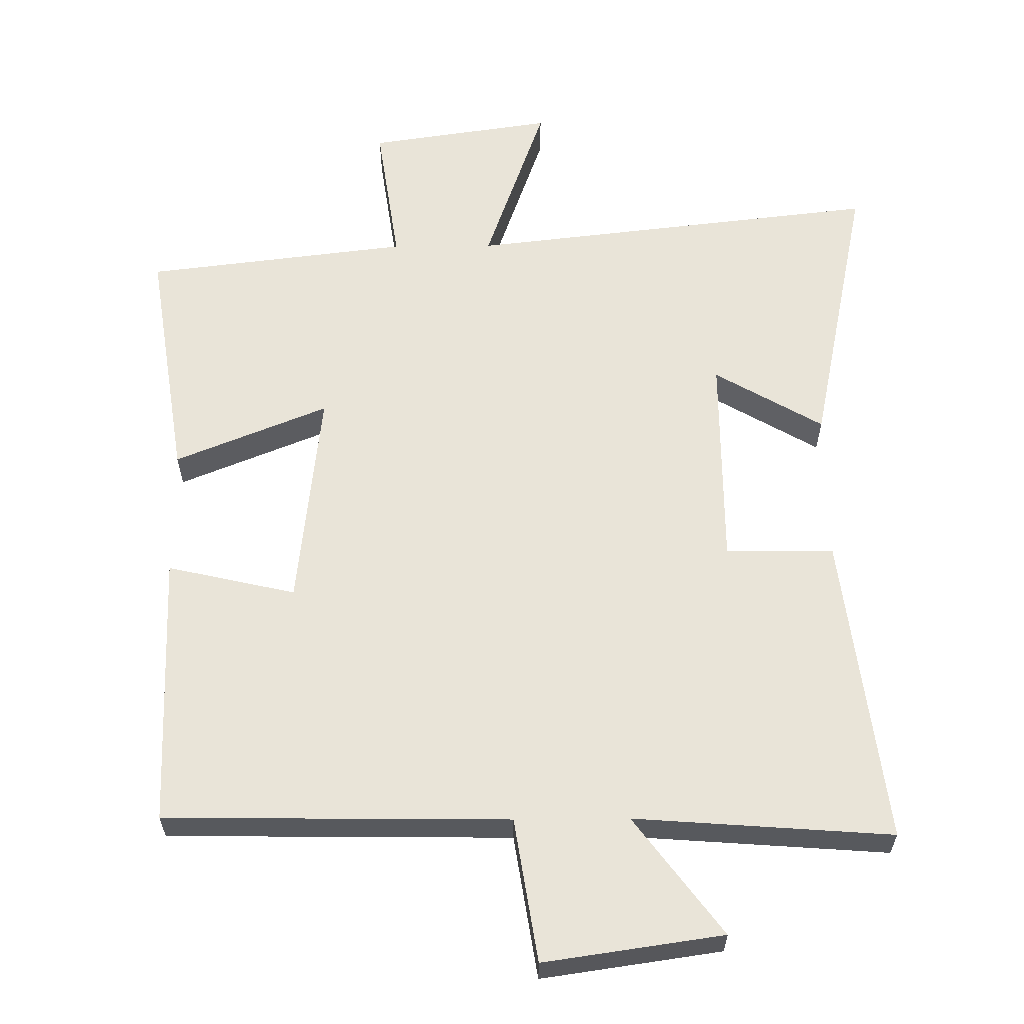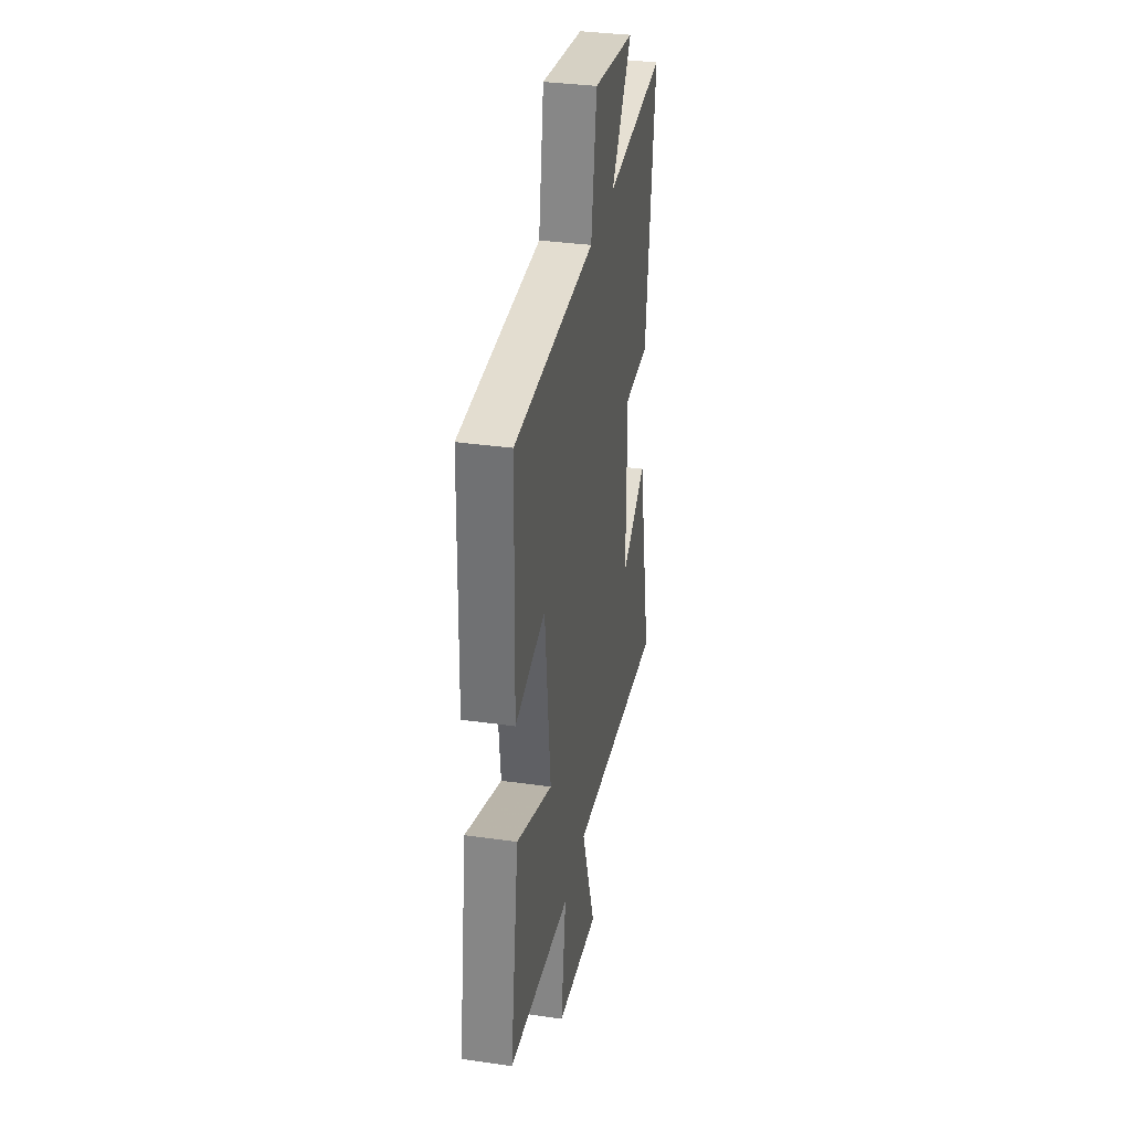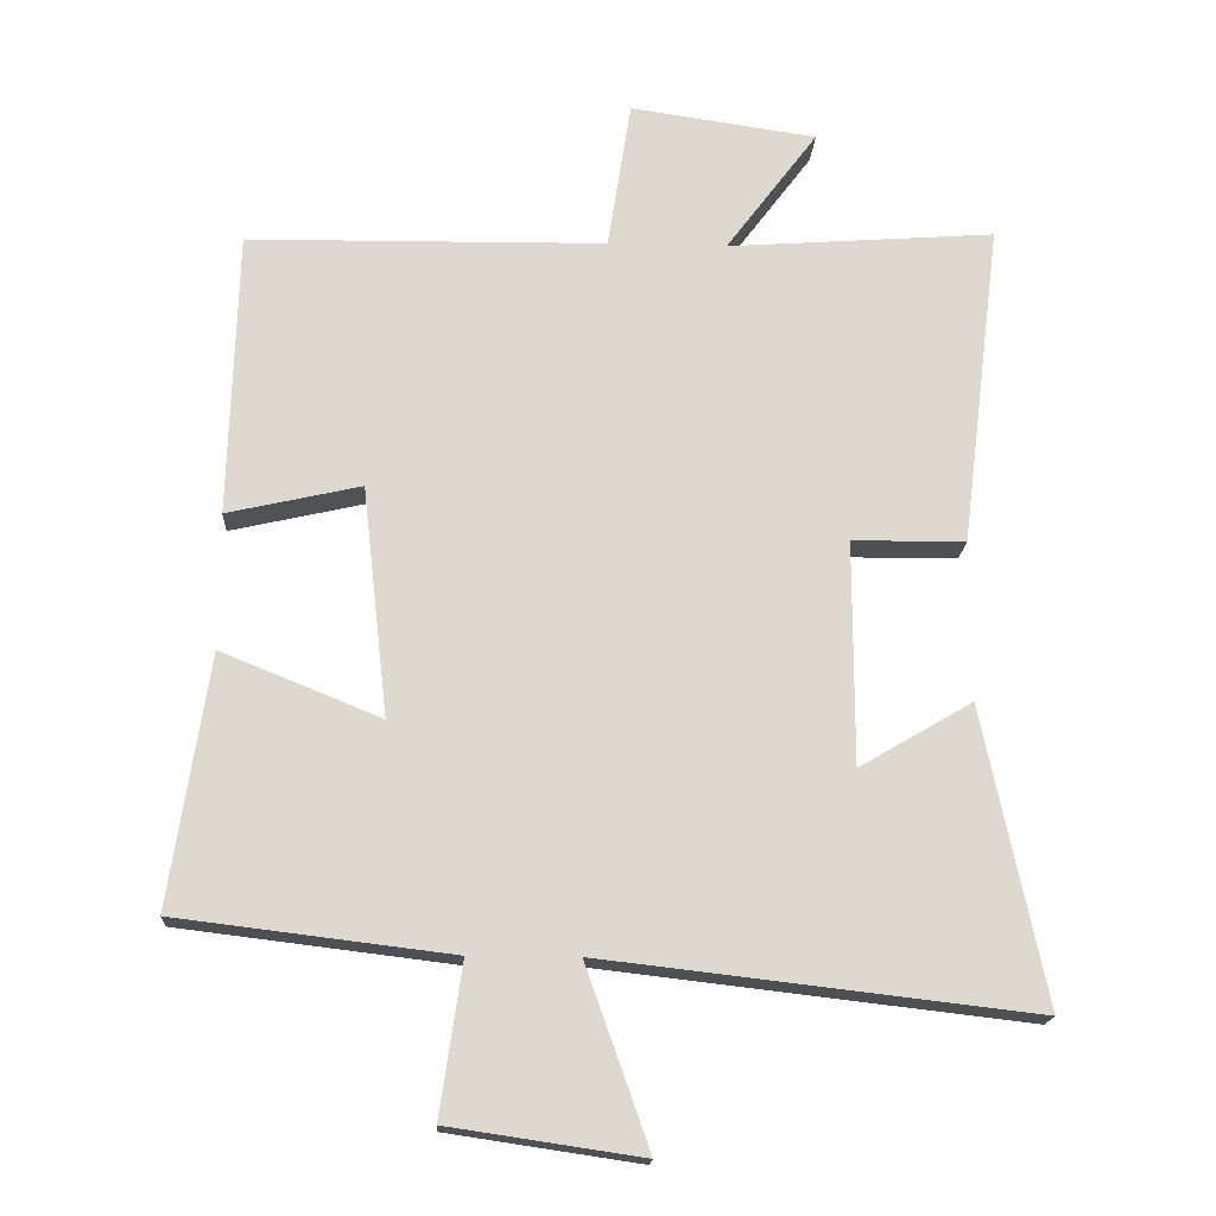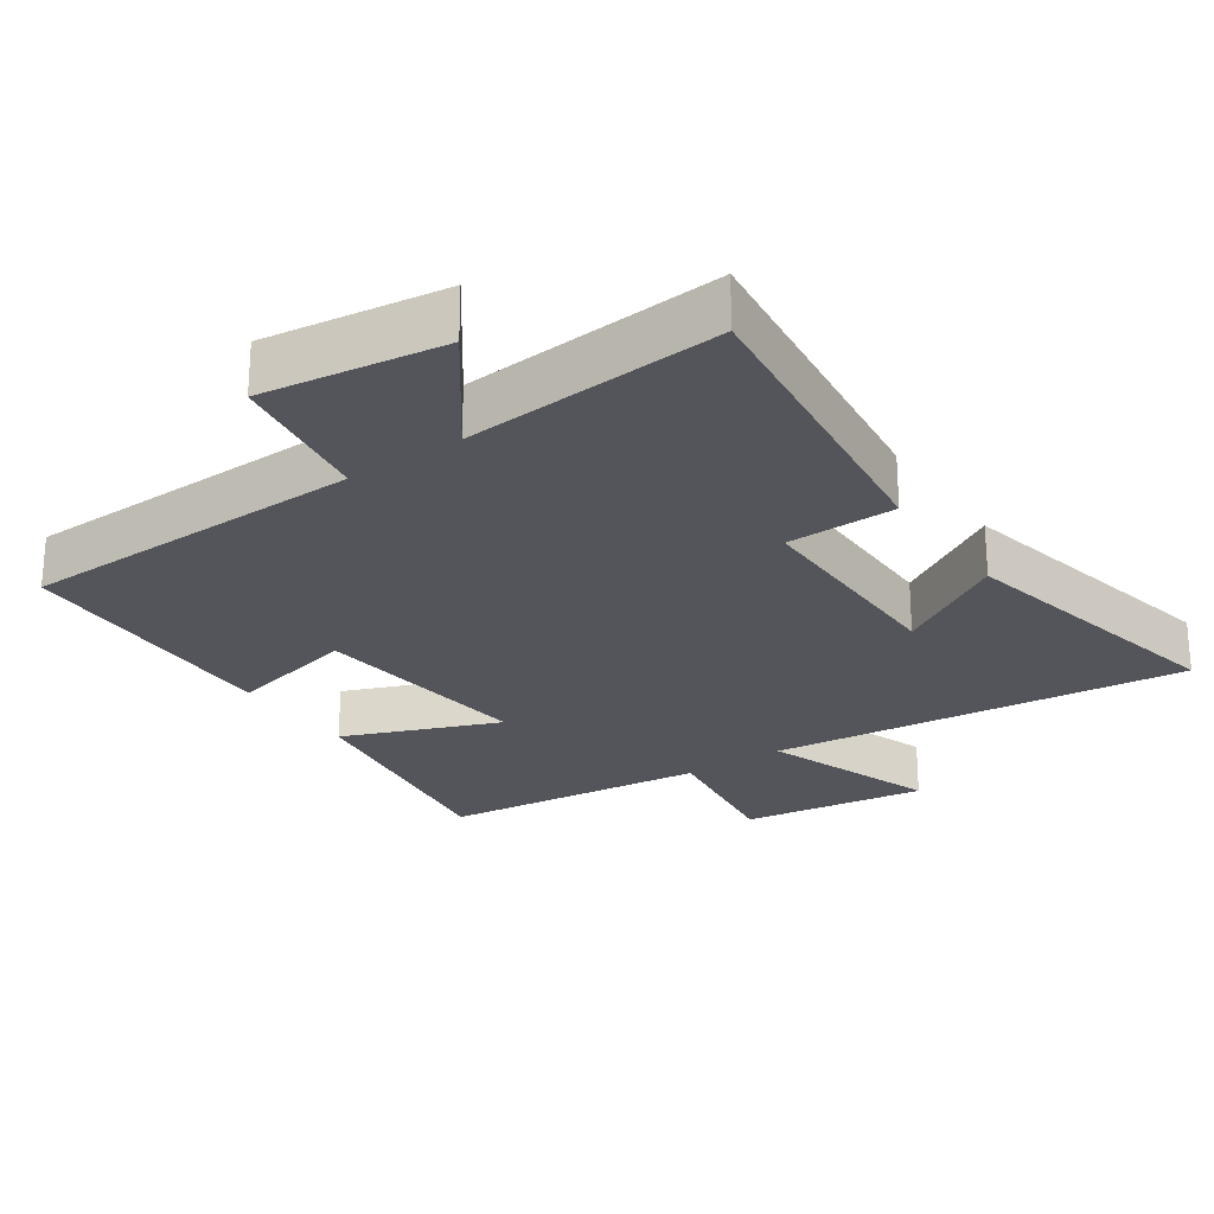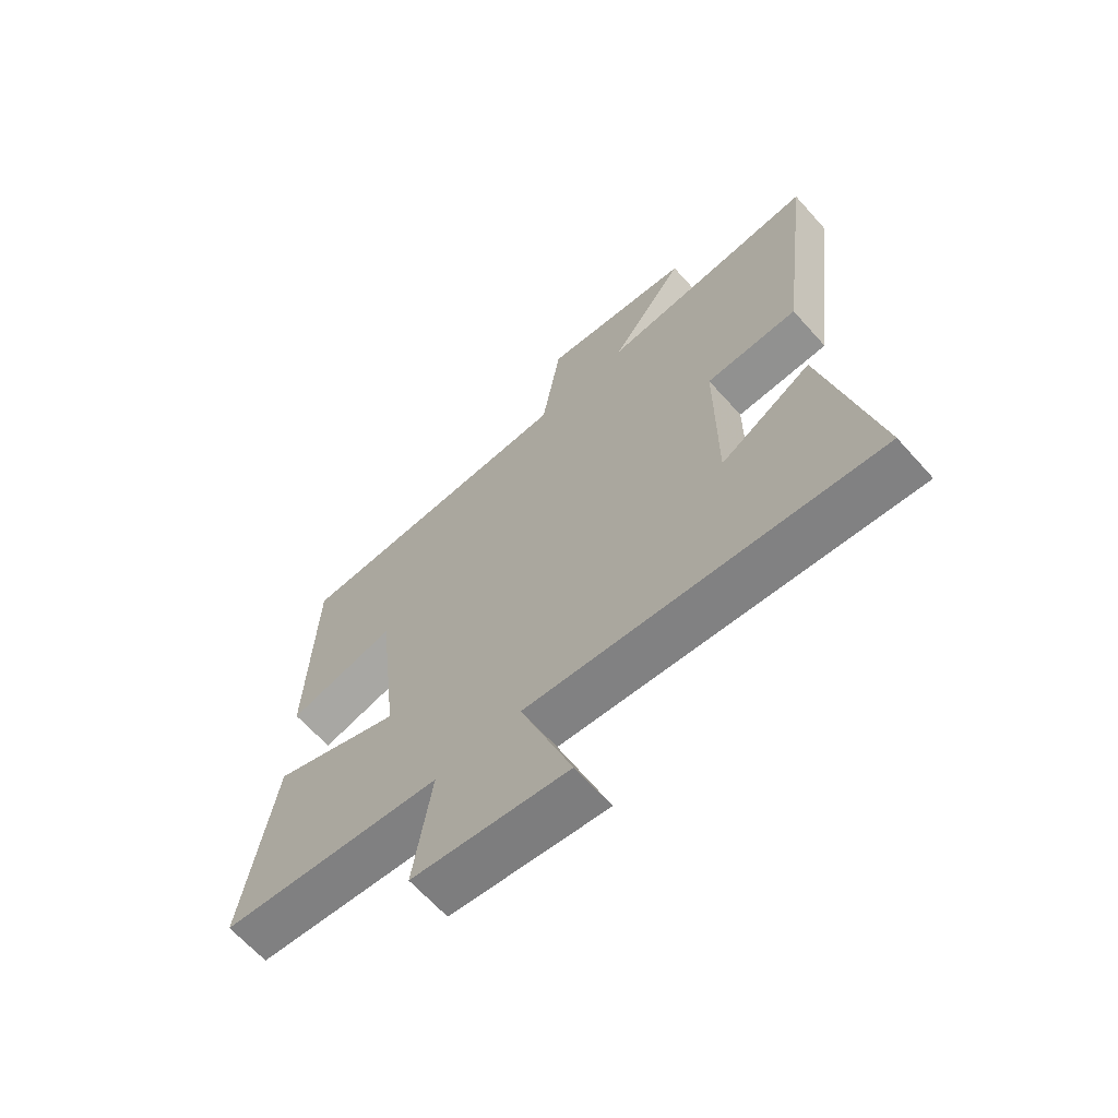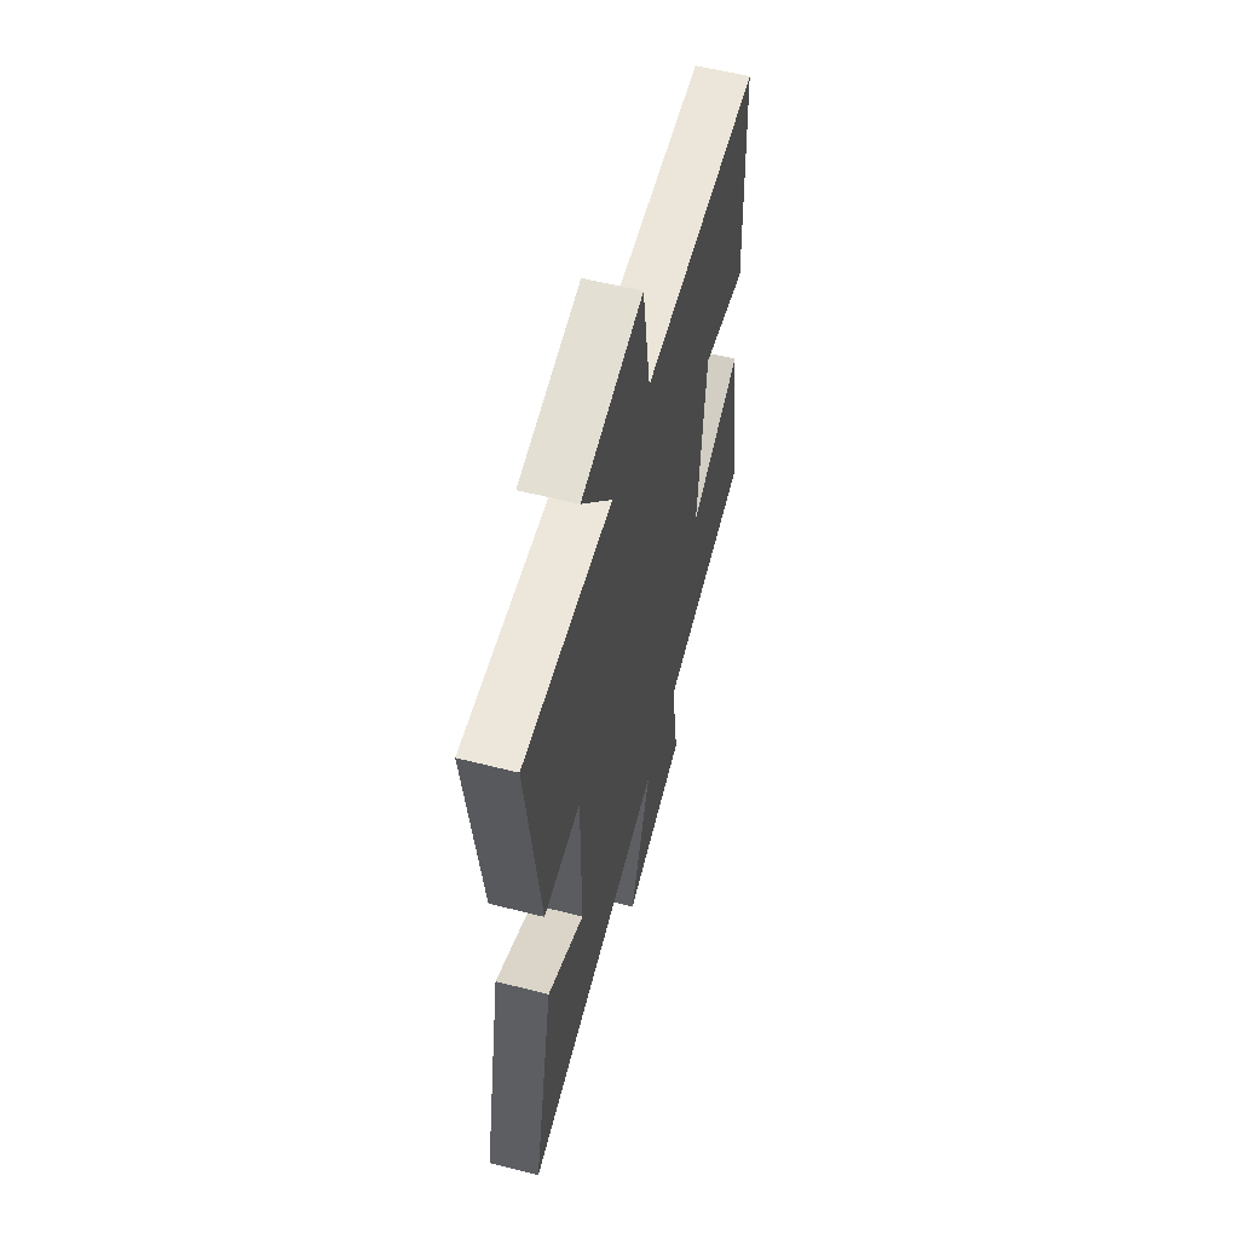
<metadata>
{"format":"obj","ext":"obj","renderer":"f3d","projection":"perspective","resolution":1024,"background":"white","views":[{"elev":60.6,"azim":-0.5,"up":"+Y"},{"elev":34.7,"azim":-79.2,"up":"+Z"},{"elev":-17.9,"azim":-3.1,"up":"+Z"},{"elev":-25.0,"azim":34.8,"up":"+Y"},{"elev":-65.6,"azim":41.9,"up":"+Z"},{"elev":58.0,"azim":104.8,"up":"+Z"}]}
</metadata>
<code>
v -0.554 0.07 -0.453
v -0.5 0.07 -0.099
v -0.276 0.07 -0.19
v -0.312 0.07 0.134
v -0.5 0.07 0.091
v -0.489 0.07 0.493
v 0.014 0.07 0.5
v 0.047 0.07 0.711
v 0.309 0.07 0.673
v 0.18 0.07 0.5
v 0.557 0.07 0.528
v 0.5 0.07 0.07
v 0.341 0.07 0.069
v 0.341 0.07 -0.247
v 0.5 0.07 -0.154
v 0.587 0.07 -0.57
v -0.018 0.07 -0.5
v 0.071 0.07 -0.753
v -0.199 0.07 -0.713
v -0.168 0.07 -0.5
v -0.554 0 -0.453
v -0.5 0 -0.099
v -0.276 0 -0.19
v -0.312 0 0.134
v -0.5 0 0.091
v -0.489 0 0.493
v 0.014 0 0.5
v 0.047 0 0.711
v 0.309 0 0.673
v 0.18 0 0.5
v 0.557 0 0.528
v 0.5 0 0.07
v 0.341 0 0.069
v 0.341 0 -0.247
v 0.5 0 -0.154
v 0.587 0 -0.57
v -0.018 0 -0.5
v 0.071 0 -0.753
v -0.199 0 -0.713
v -0.168 0 -0.5
f 17 18 19 20
f 17 20 1 2
f 14 15 16 17
f 13 14 17
f 10 11 12 13
f 10 13 17
f 7 8 9 10
f 4 5 6 7
f 3 4 7 10
f 17 2 3
f 3 10 17
f 40 39 38 37
f 22 21 40 37
f 37 36 35 34
f 37 34 33
f 33 32 31 30
f 37 33 30
f 30 29 28 27
f 27 26 25 24
f 30 27 24 23
f 23 22 37
f 37 30 23
f 1 21 22 2
f 2 22 23 3
f 3 23 24 4
f 4 24 25 5
f 5 25 26 6
f 6 26 27 7
f 7 27 28 8
f 8 28 29 9
f 9 29 30 10
f 10 30 31 11
f 11 31 32 12
f 12 32 33 13
f 13 33 34 14
f 14 34 35 15
f 15 35 36 16
f 16 36 37 17
f 17 37 38 18
f 18 38 39 19
f 19 39 40 20
f 20 40 21 1

</code>
